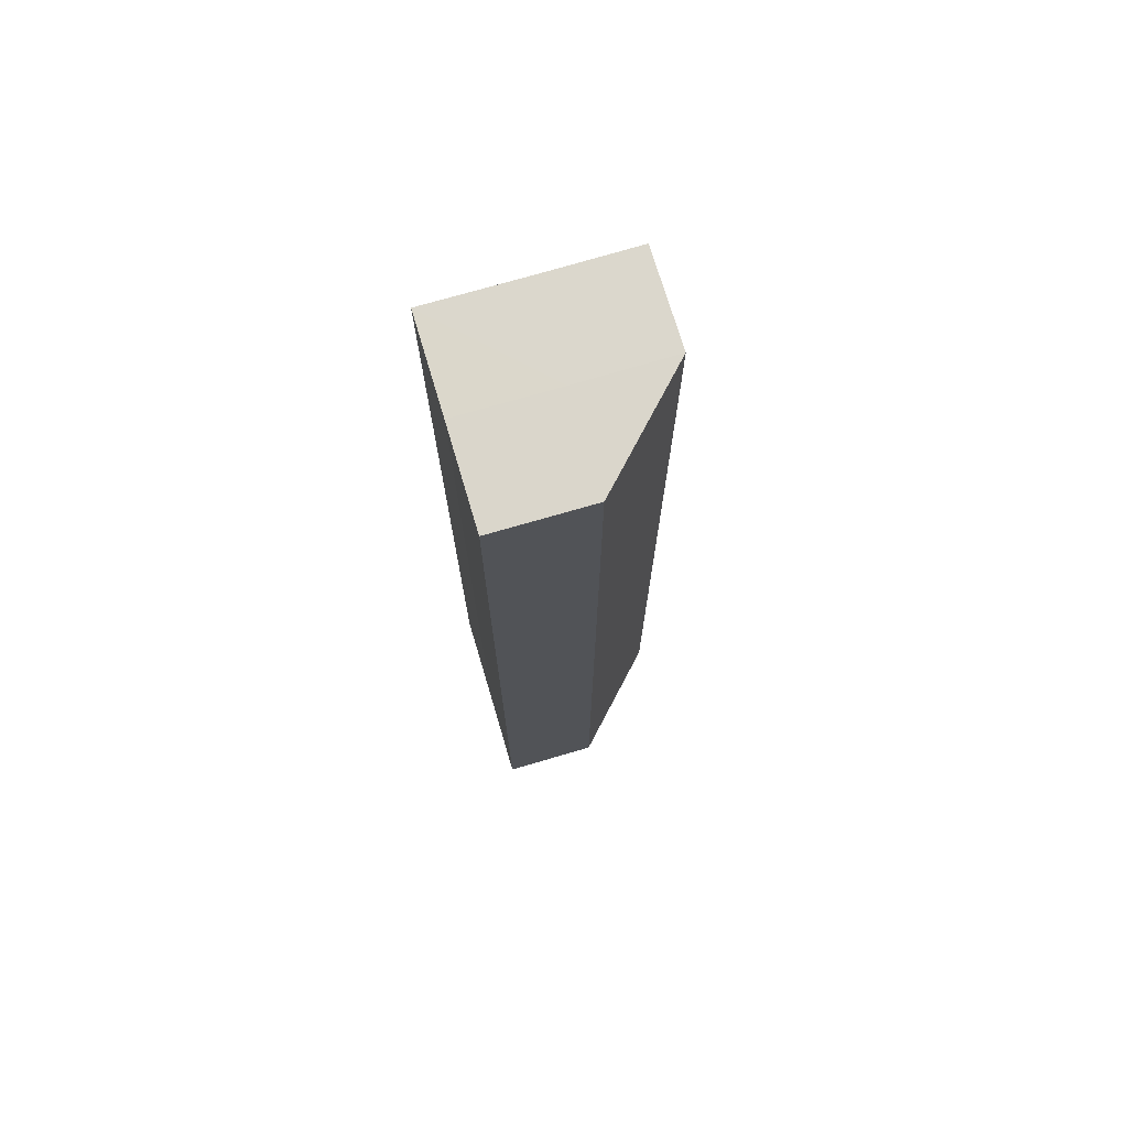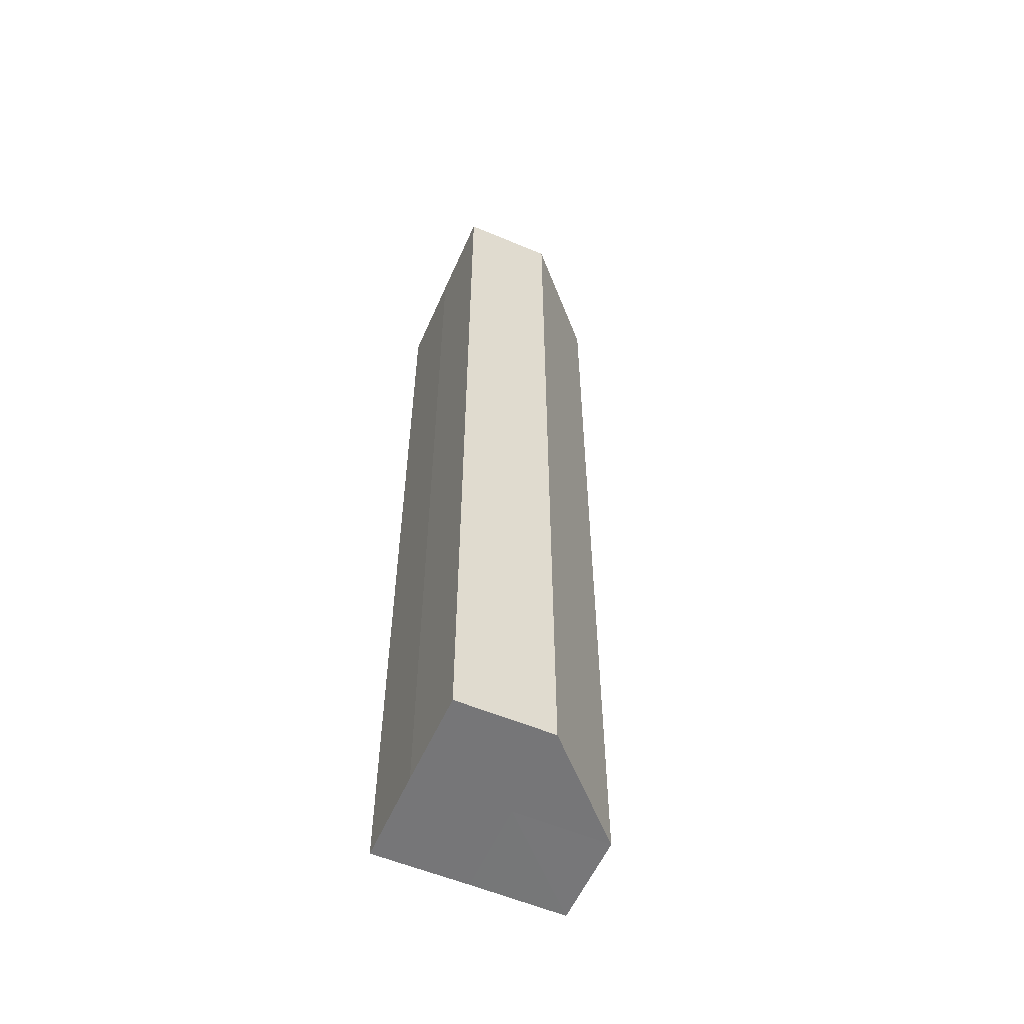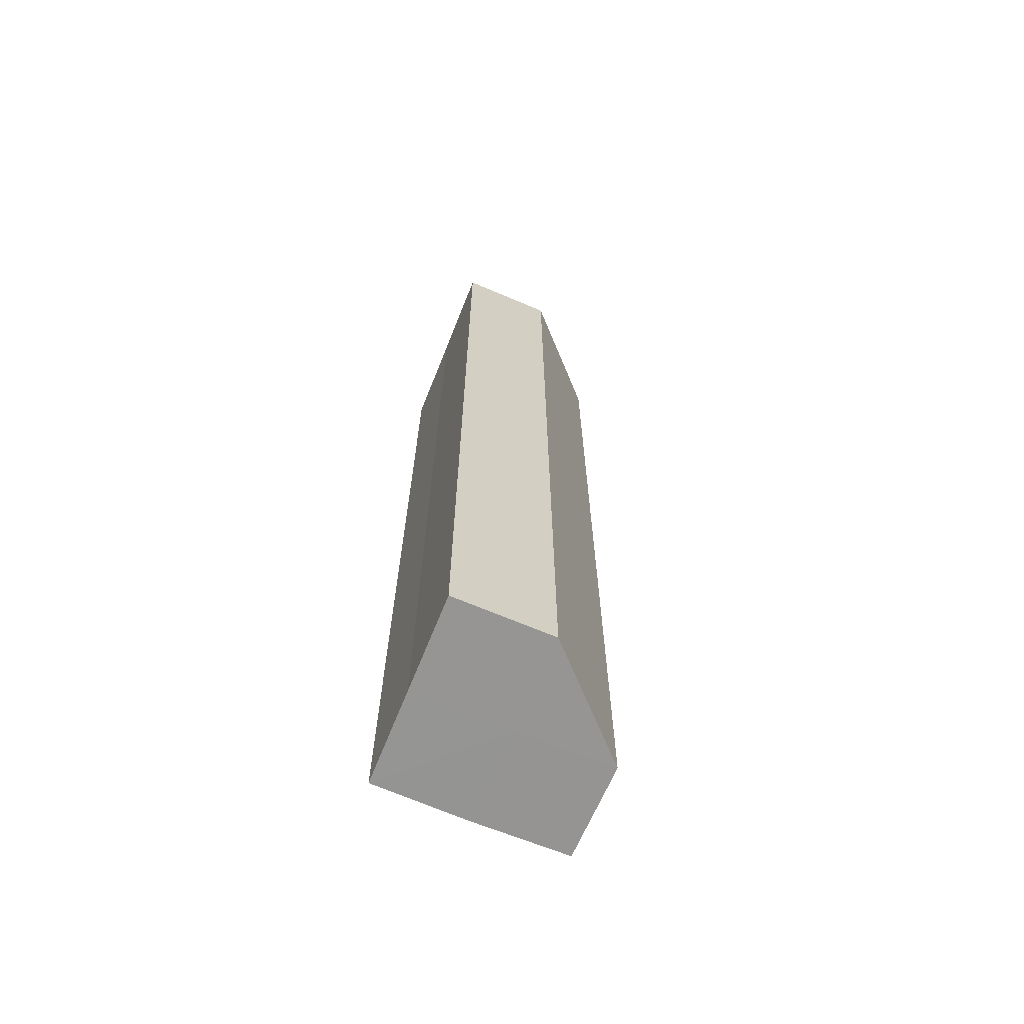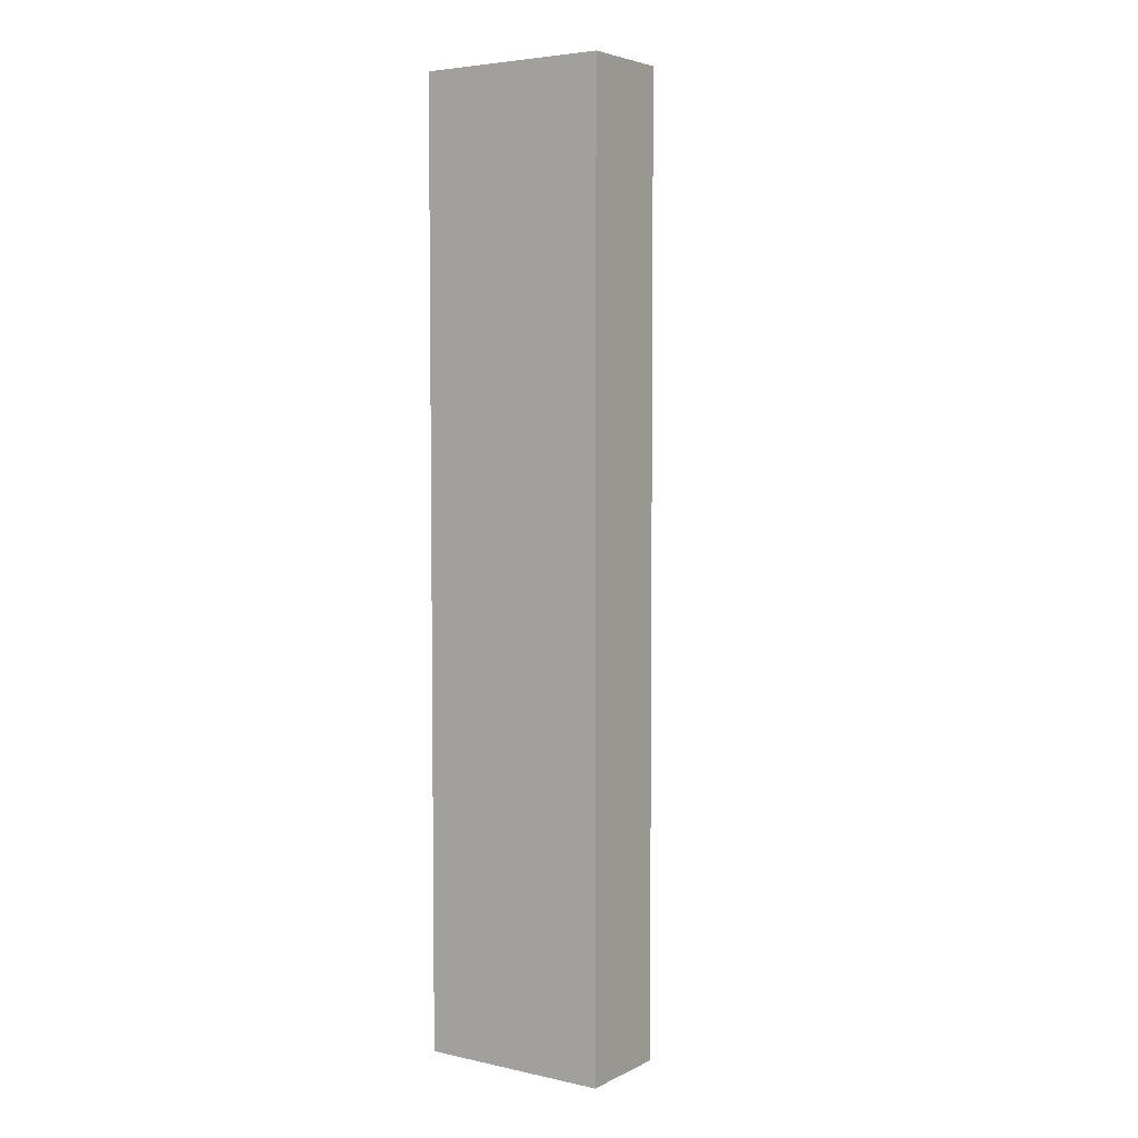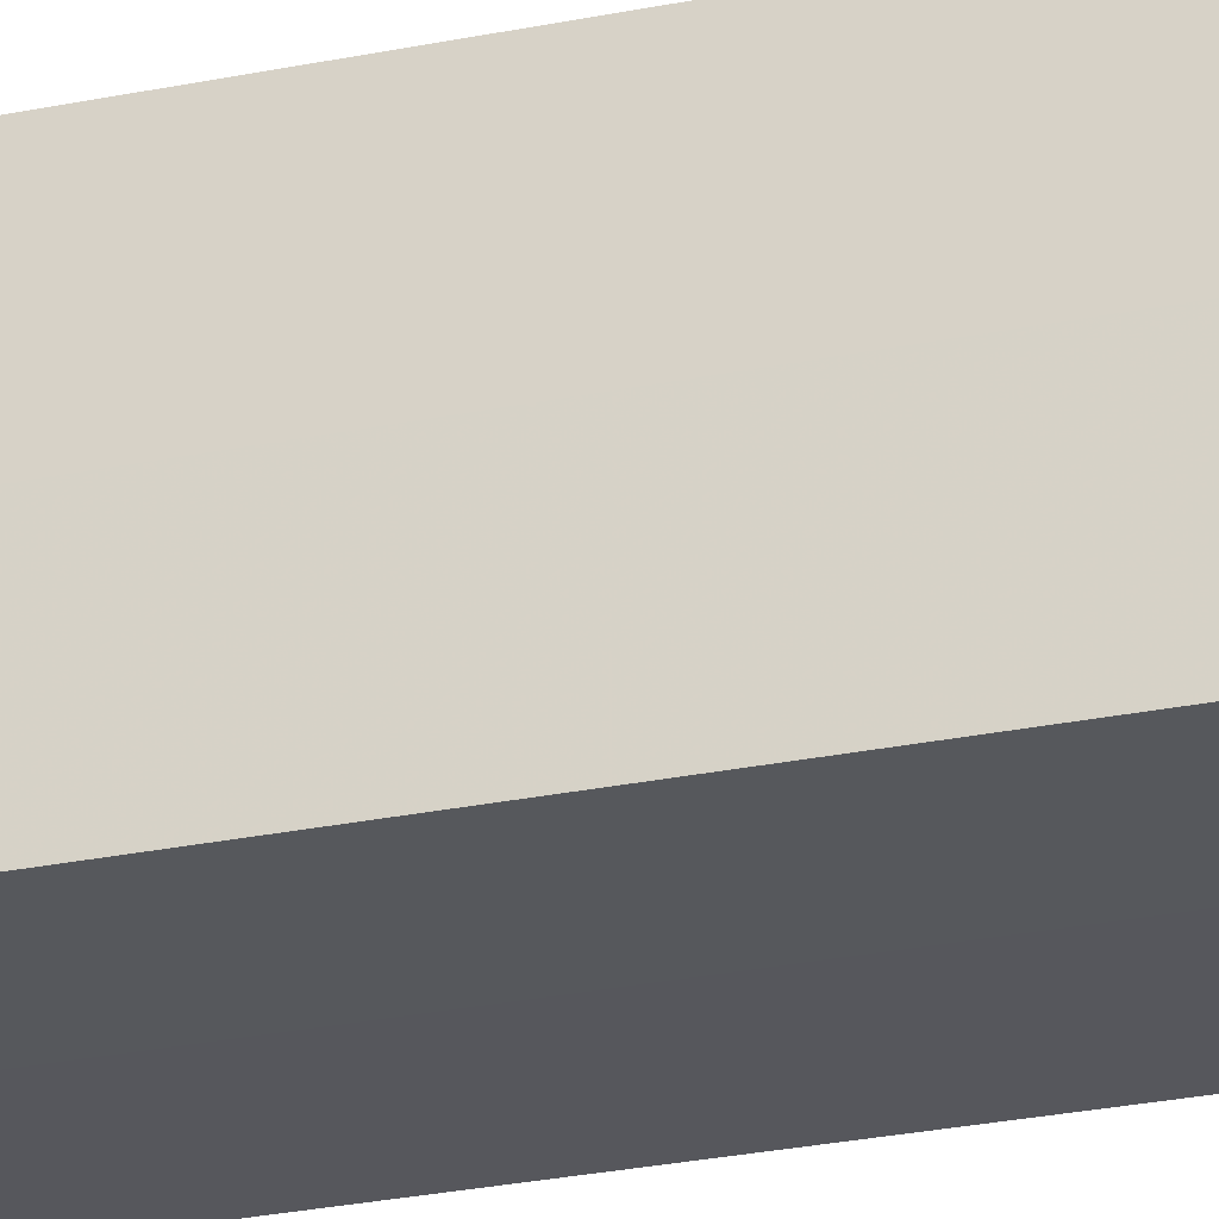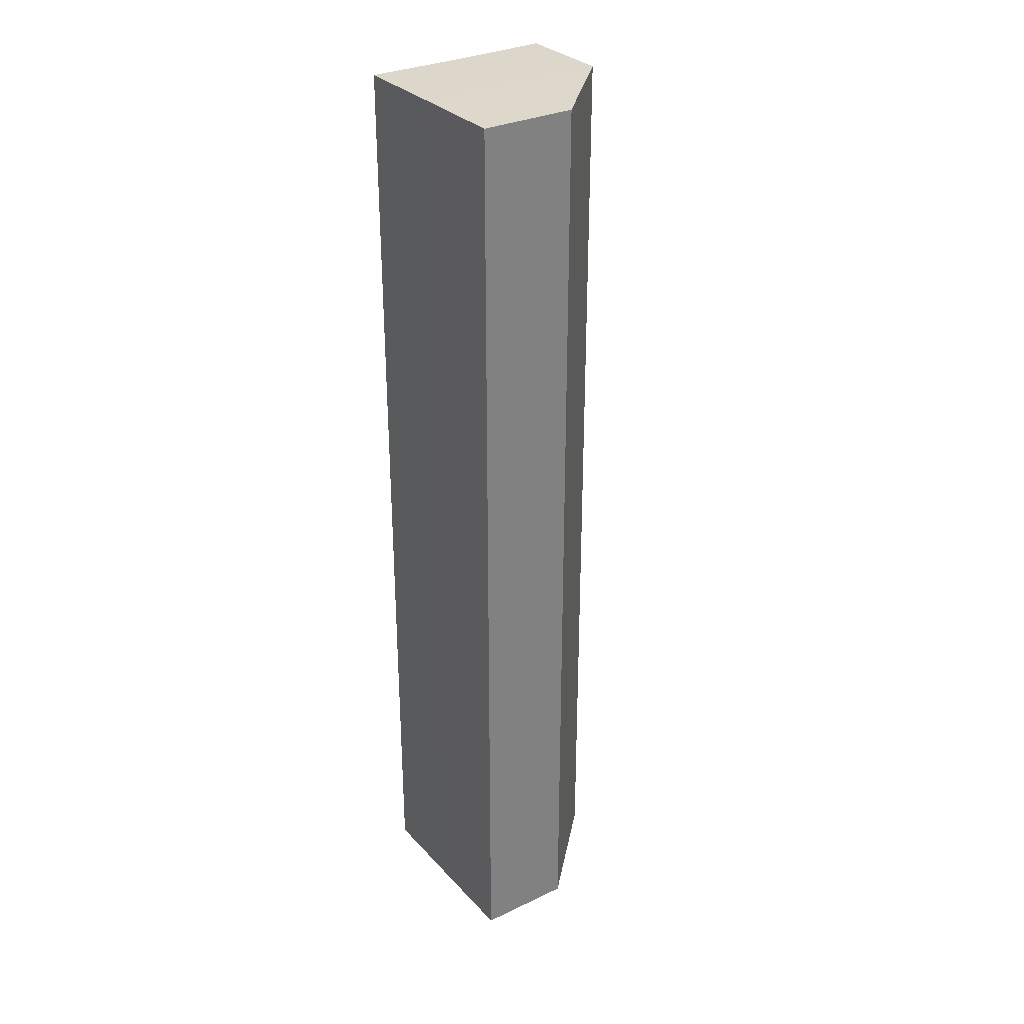
<metadata>
{"format":"obj","ext":"obj","renderer":"f3d","projection":"perspective","resolution":1024,"background":"white","views":[{"elev":73.6,"azim":73.5,"up":"+Z"},{"elev":-56.9,"azim":66.1,"up":"+Z"},{"elev":-67.2,"azim":67.5,"up":"+Z"},{"elev":4.6,"azim":34.1,"up":"+Z"},{"elev":-27.8,"azim":-72.6,"up":"+Y"},{"elev":31.0,"azim":56.1,"up":"+Z"}]}
</metadata>
<code>
o 152
v 2211 1866 12.5
v 2211 1866 12.5
v 2211 1866 12.4
v 2211 1866 12.5
v 2211 1866 12.4
v 2211 1866 12.5
v 2211 1866 12.4
v 2211 1866 12.5
v 2211 1866 12.4
v 2211 1866 12.5
v 2211 1866 12.4
v 2211 1866 12.5
v 2211 1866 12.4
v 2211 1866 12.5
v 2211 1866 12.5
v 2211 1866 12.5
v 2211 1866 12.5
v 2211 1866 12.5
v 2211 1866 12.5
v 2211 1866 12.5
v 2211 1866 12.4
v 2211 1866 12.4
v 2211 1866 12.4
v 2211 1866 12.4
v 2211 1866 12.4
v 2211 1866 12.5
v 2211 1866 12.4
v 2211 1866 12.5
v 2211 1866 12.5
v 2211 1866 12.5
v 2211 1866 12.5
v 2211 1866 12.4
v 2211 1866 12.5
v 2211 1866 12.5
v 2211 1866 12.5
v 2211 1866 12.4
v 2211 1866 12.4
v 2211 1866 12.4
v 2211 1866 12.4
v 2211 1866 12.4
v 2211 1866 12.4
v 2211 1866 12.4
v 2211 1866 12.4
v 2211 1866 12.4
f 1 2 3
f 2 4 5
f 6 1 7
f 7 8 9
f 9 10 11
f 11 12 13
f 14 15 12
f 14 12 16
f 14 16 17
f 14 18 15
f 14 17 19
f 14 20 18
f 14 19 20
f 21 18 22
f 23 19 24
f 25 26 21
f 27 28 23
f 29 30 25
f 30 31 32
f 33 34 27
f 34 35 36
f 37 38 39
f 37 40 38
f 37 39 41
f 37 42 40
f 37 41 43
f 37 44 42
f 37 43 44

</code>
